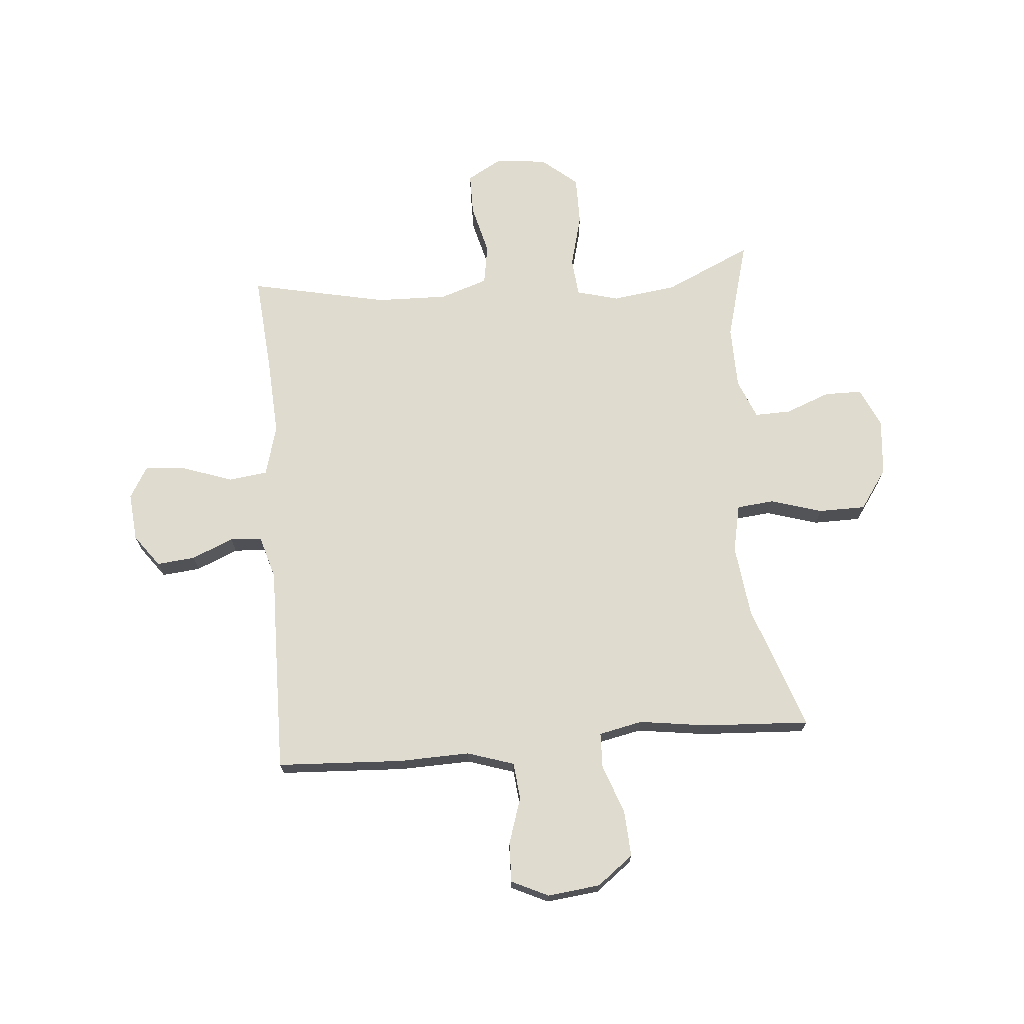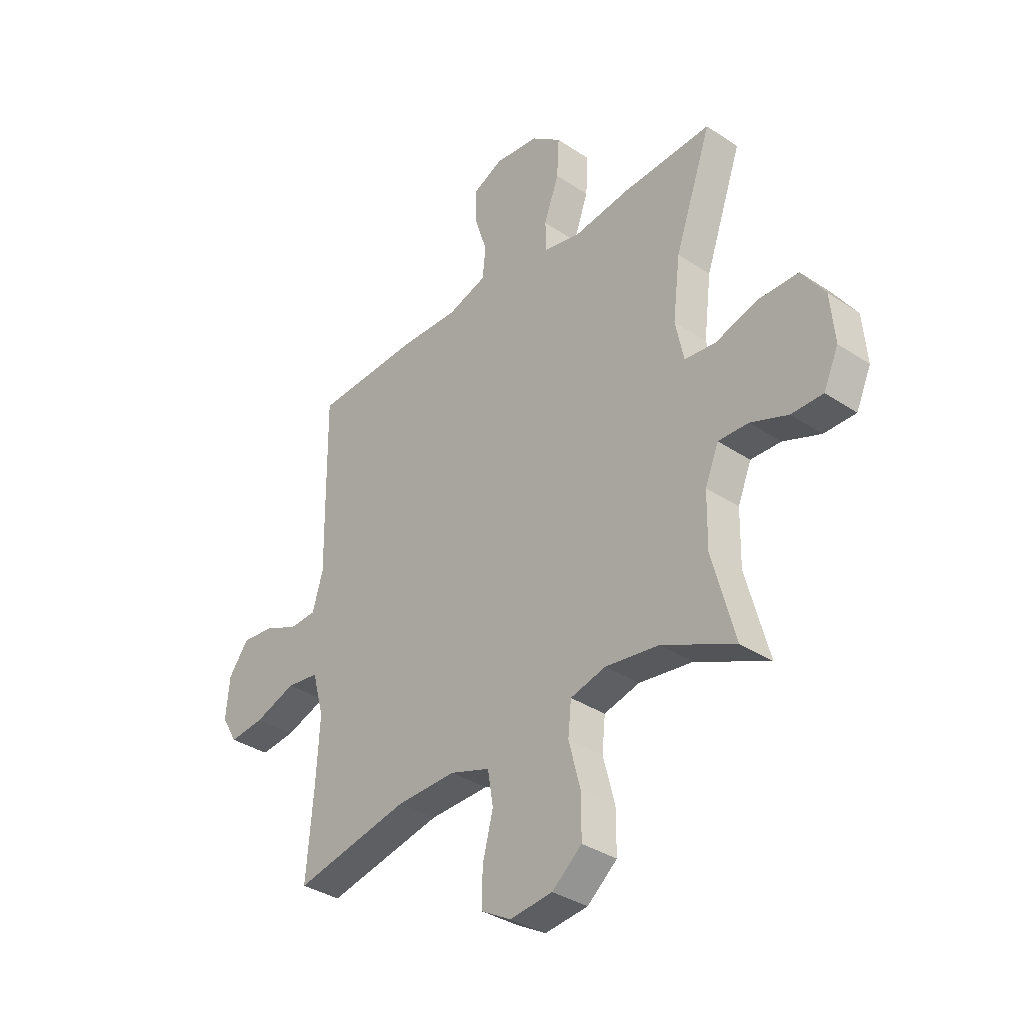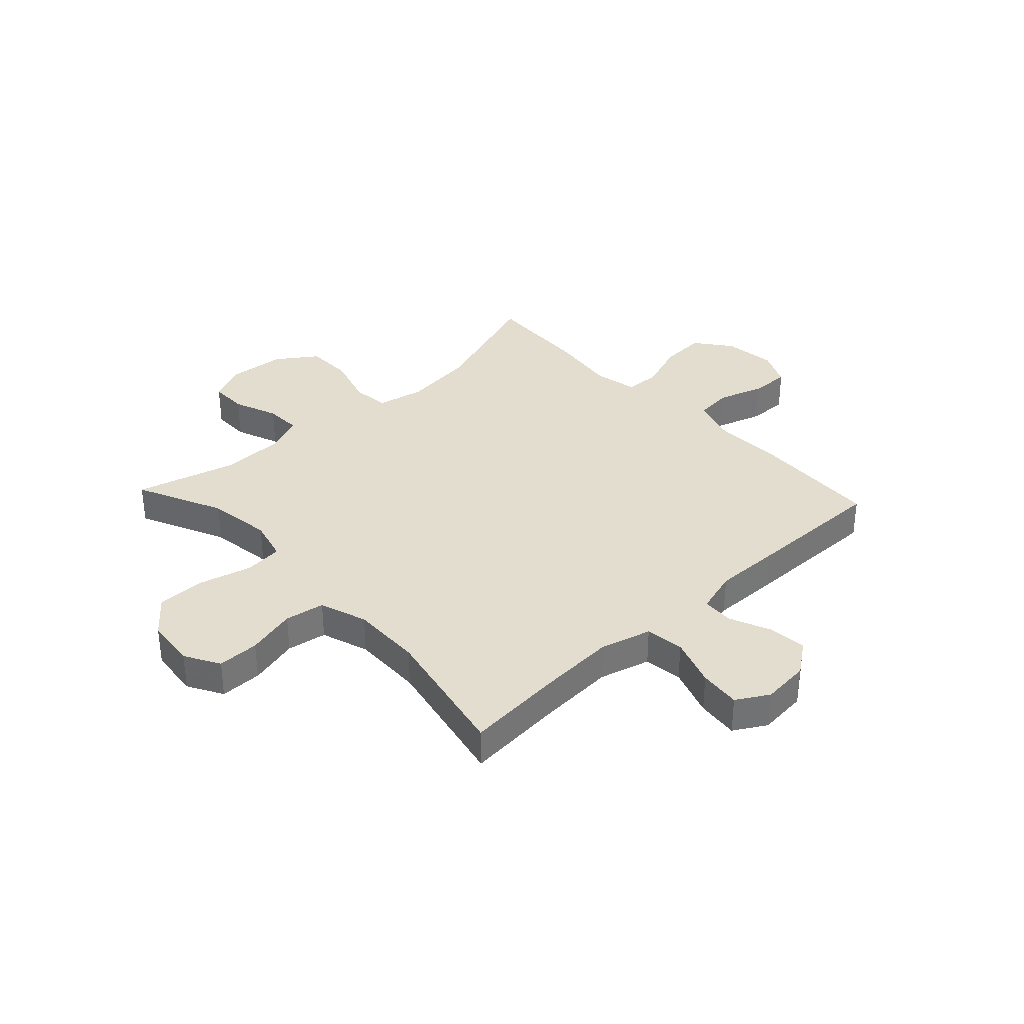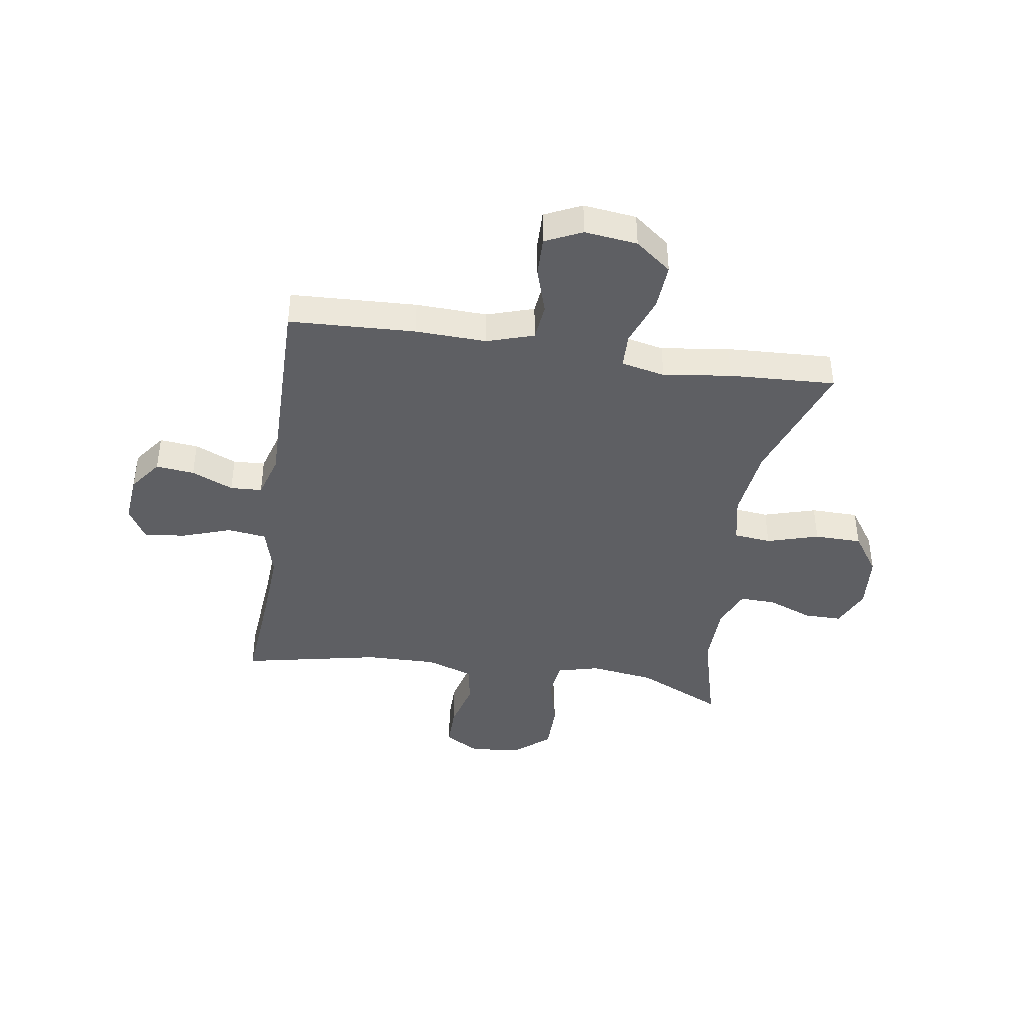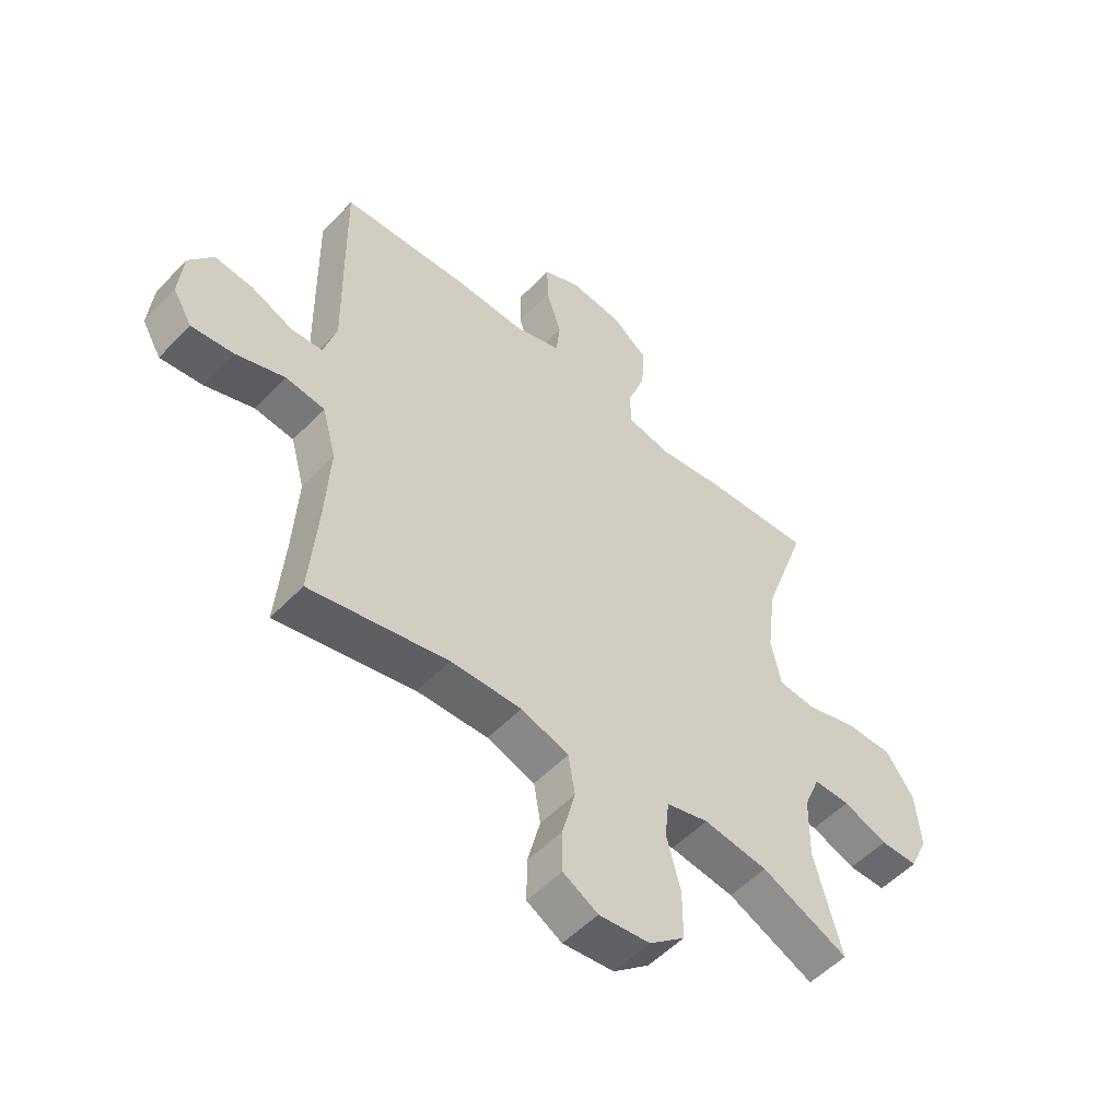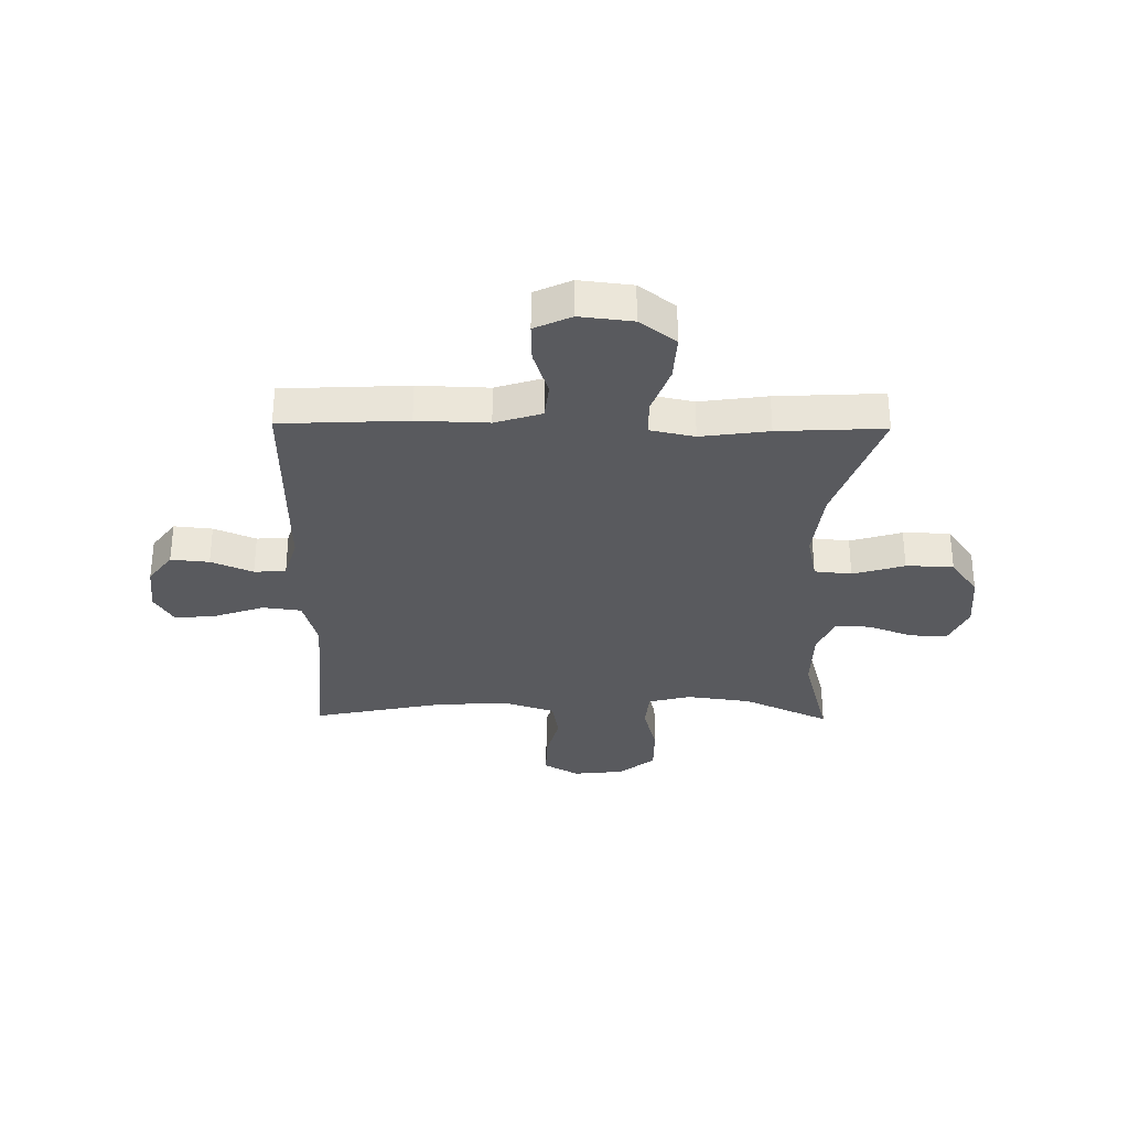
<metadata>
{"format":"obj","ext":"obj","renderer":"f3d","projection":"perspective","resolution":1024,"background":"white","views":[{"elev":70.5,"azim":-4.7,"up":"+Y"},{"elev":-35.2,"azim":48.5,"up":"+Z"},{"elev":35.0,"azim":-133.0,"up":"+Y"},{"elev":-41.6,"azim":-8.9,"up":"+Y"},{"elev":-53.1,"azim":-42.2,"up":"+Z"},{"elev":-31.8,"azim":-0.8,"up":"+Y"}]}
</metadata>
<code>
v -0.5 0.07 -0.5
v -0.485 0.07 -0.321
v -0.477 0.07 -0.183
v -0.502 0.07 -0.091
v -0.572 0.07 -0.082
v -0.661 0.07 -0.113
v -0.736 0.07 -0.121
v -0.77 0.07 -0.063
v -0.762 0.07 0.024
v -0.719 0.07 0.082
v -0.65 0.07 0.075
v -0.575 0.07 0.043
v -0.518 0.07 0.046
v -0.495 0.07 0.124
v -0.497 0.07 0.246
v -0.5 0.07 0.5
v -0.273 0.07 0.511
v -0.145 0.07 0.507
v -0.061 0.07 0.534
v -0.054 0.07 0.6
v -0.081 0.07 0.684
v -0.083 0.07 0.755
v -0.017 0.07 0.786
v 0.078 0.07 0.775
v 0.143 0.07 0.725
v 0.138 0.07 0.642
v 0.106 0.07 0.553
v 0.108 0.07 0.49
v 0.187 0.07 0.473
v 0.309 0.07 0.49
v 0.5 0.07 0.5
v 0.421 0.07 0.274
v 0.405 0.07 0.144
v 0.423 0.07 0.058
v 0.49 0.07 0.051
v 0.583 0.07 0.079
v 0.668 0.07 0.078
v 0.718 0.07 0.006
v 0.727 0.07 -0.096
v 0.695 0.07 -0.167
v 0.627 0.07 -0.167
v 0.547 0.07 -0.136
v 0.482 0.07 -0.134
v 0.453 0.07 -0.205
v 0.451 0.07 -0.319
v 0.5 0.07 -0.5
v 0.344 0.07 -0.428
v 0.228 0.07 -0.412
v 0.152 0.07 -0.432
v 0.145 0.07 -0.501
v 0.17 0.07 -0.597
v 0.17 0.07 -0.685
v 0.106 0.07 -0.738
v 0.014 0.07 -0.748
v -0.049 0.07 -0.712
v -0.049 0.07 -0.636
v -0.026 0.07 -0.546
v -0.038 0.07 -0.474
v -0.124 0.07 -0.445
v -0.252 0.07 -0.448
v -0.5 0 -0.5
v -0.485 0 -0.321
v -0.477 0 -0.183
v -0.502 0 -0.091
v -0.572 0 -0.082
v -0.661 0 -0.113
v -0.736 0 -0.121
v -0.77 0 -0.063
v -0.762 0 0.024
v -0.719 0 0.082
v -0.65 0 0.075
v -0.575 0 0.043
v -0.518 0 0.046
v -0.495 0 0.124
v -0.497 0 0.246
v -0.5 0 0.5
v -0.273 0 0.511
v -0.145 0 0.507
v -0.061 0 0.534
v -0.054 0 0.6
v -0.081 0 0.684
v -0.083 0 0.755
v -0.017 0 0.786
v 0.078 0 0.775
v 0.143 0 0.725
v 0.138 0 0.642
v 0.106 0 0.553
v 0.108 0 0.49
v 0.187 0 0.473
v 0.309 0 0.49
v 0.5 0 0.5
v 0.421 0 0.274
v 0.405 0 0.144
v 0.423 0 0.058
v 0.49 0 0.051
v 0.583 0 0.079
v 0.668 0 0.078
v 0.718 0 0.006
v 0.727 0 -0.096
v 0.695 0 -0.167
v 0.627 0 -0.167
v 0.547 0 -0.136
v 0.482 0 -0.134
v 0.453 0 -0.205
v 0.451 0 -0.319
v 0.5 0 -0.5
v 0.344 0 -0.428
v 0.228 0 -0.412
v 0.152 0 -0.432
v 0.145 0 -0.501
v 0.17 0 -0.597
v 0.17 0 -0.685
v 0.106 0 -0.738
v 0.014 0 -0.748
v -0.049 0 -0.712
v -0.049 0 -0.636
v -0.026 0 -0.546
v -0.038 0 -0.474
v -0.124 0 -0.445
v -0.252 0 -0.448
f 54 55 56 57
f 54 57 58
f 53 54 58
f 50 51 52 53
f 49 50 53 58
f 48 49 58 59
f 45 46 47
f 44 45 47 48
f 43 44 48 59
f 39 40 41 42
f 39 42 43
f 38 39 43
f 35 36 37 38
f 34 35 38 43
f 29 30 31 32
f 28 29 32 33
f 24 25 26 27
f 24 27 28
f 23 24 28
f 20 21 22 23
f 19 20 23 28
f 18 19 28 33
f 14 15 16 17
f 13 14 17 18
f 9 10 11 12
f 9 12 13
f 8 9 13
f 5 6 7 8
f 5 8 13
f 4 5 13 18
f 60 1 2
f 60 2 3
f 34 43 59 60
f 18 33 34 60
f 3 4 18 60
f 117 116 115 114
f 118 117 114
f 118 114 113
f 113 112 111 110
f 118 113 110 109
f 119 118 109 108
f 107 106 105
f 108 107 105 104
f 119 108 104 103
f 102 101 100 99
f 103 102 99
f 103 99 98
f 98 97 96 95
f 103 98 95 94
f 92 91 90 89
f 93 92 89 88
f 87 86 85 84
f 88 87 84
f 88 84 83
f 83 82 81 80
f 88 83 80 79
f 93 88 79 78
f 77 76 75 74
f 78 77 74 73
f 72 71 70 69
f 73 72 69
f 73 69 68
f 68 67 66 65
f 73 68 65
f 78 73 65 64
f 62 61 120
f 63 62 120
f 120 119 103 94
f 120 94 93 78
f 120 78 64 63
f 1 61 62 2
f 2 62 63 3
f 3 63 64 4
f 4 64 65 5
f 5 65 66 6
f 6 66 67 7
f 7 67 68 8
f 8 68 69 9
f 9 69 70 10
f 10 70 71 11
f 11 71 72 12
f 12 72 73 13
f 13 73 74 14
f 14 74 75 15
f 15 75 76 16
f 16 76 77 17
f 17 77 78 18
f 18 78 79 19
f 19 79 80 20
f 20 80 81 21
f 21 81 82 22
f 22 82 83 23
f 23 83 84 24
f 24 84 85 25
f 25 85 86 26
f 26 86 87 27
f 27 87 88 28
f 28 88 89 29
f 29 89 90 30
f 30 90 91 31
f 31 91 92 32
f 32 92 93 33
f 33 93 94 34
f 34 94 95 35
f 35 95 96 36
f 36 96 97 37
f 37 97 98 38
f 38 98 99 39
f 39 99 100 40
f 40 100 101 41
f 41 101 102 42
f 42 102 103 43
f 43 103 104 44
f 44 104 105 45
f 45 105 106 46
f 46 106 107 47
f 47 107 108 48
f 48 108 109 49
f 49 109 110 50
f 50 110 111 51
f 51 111 112 52
f 52 112 113 53
f 53 113 114 54
f 54 114 115 55
f 55 115 116 56
f 56 116 117 57
f 57 117 118 58
f 58 118 119 59
f 59 119 120 60
f 60 120 61 1

</code>
